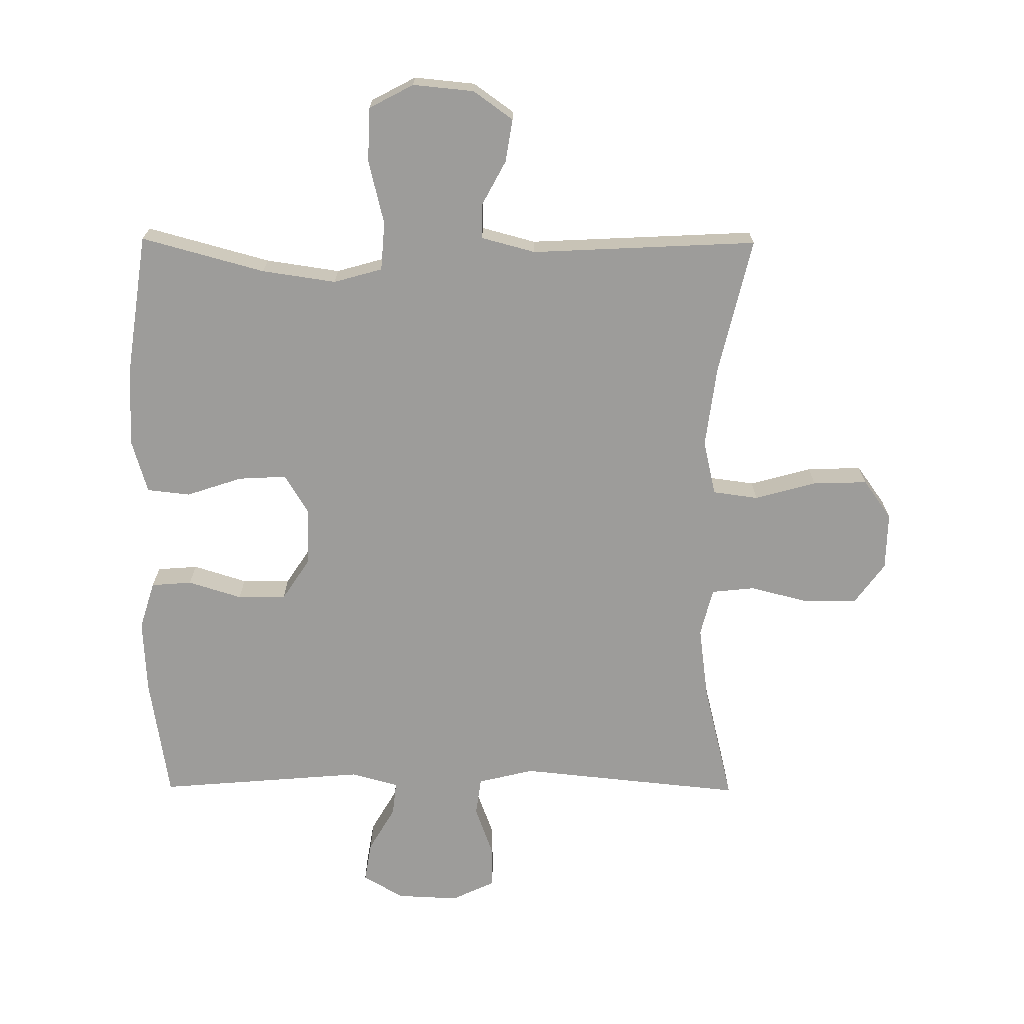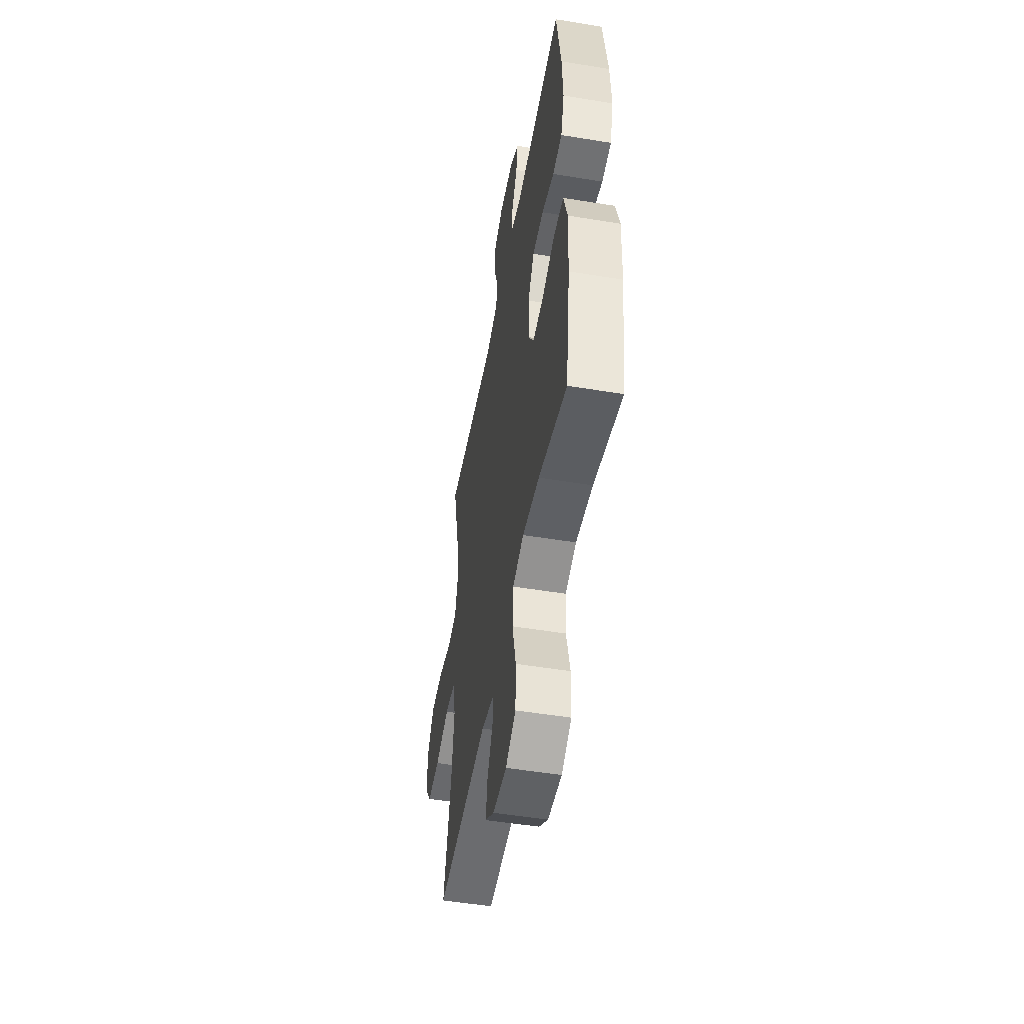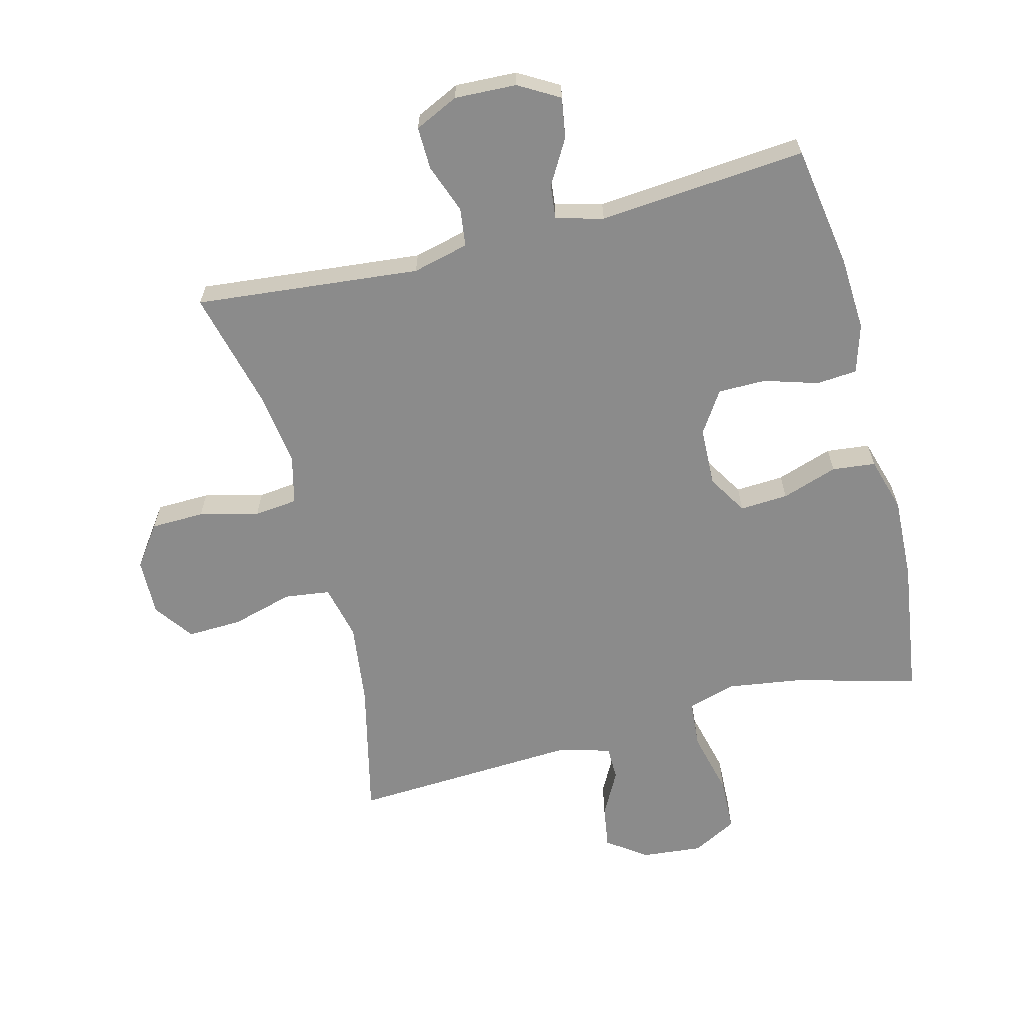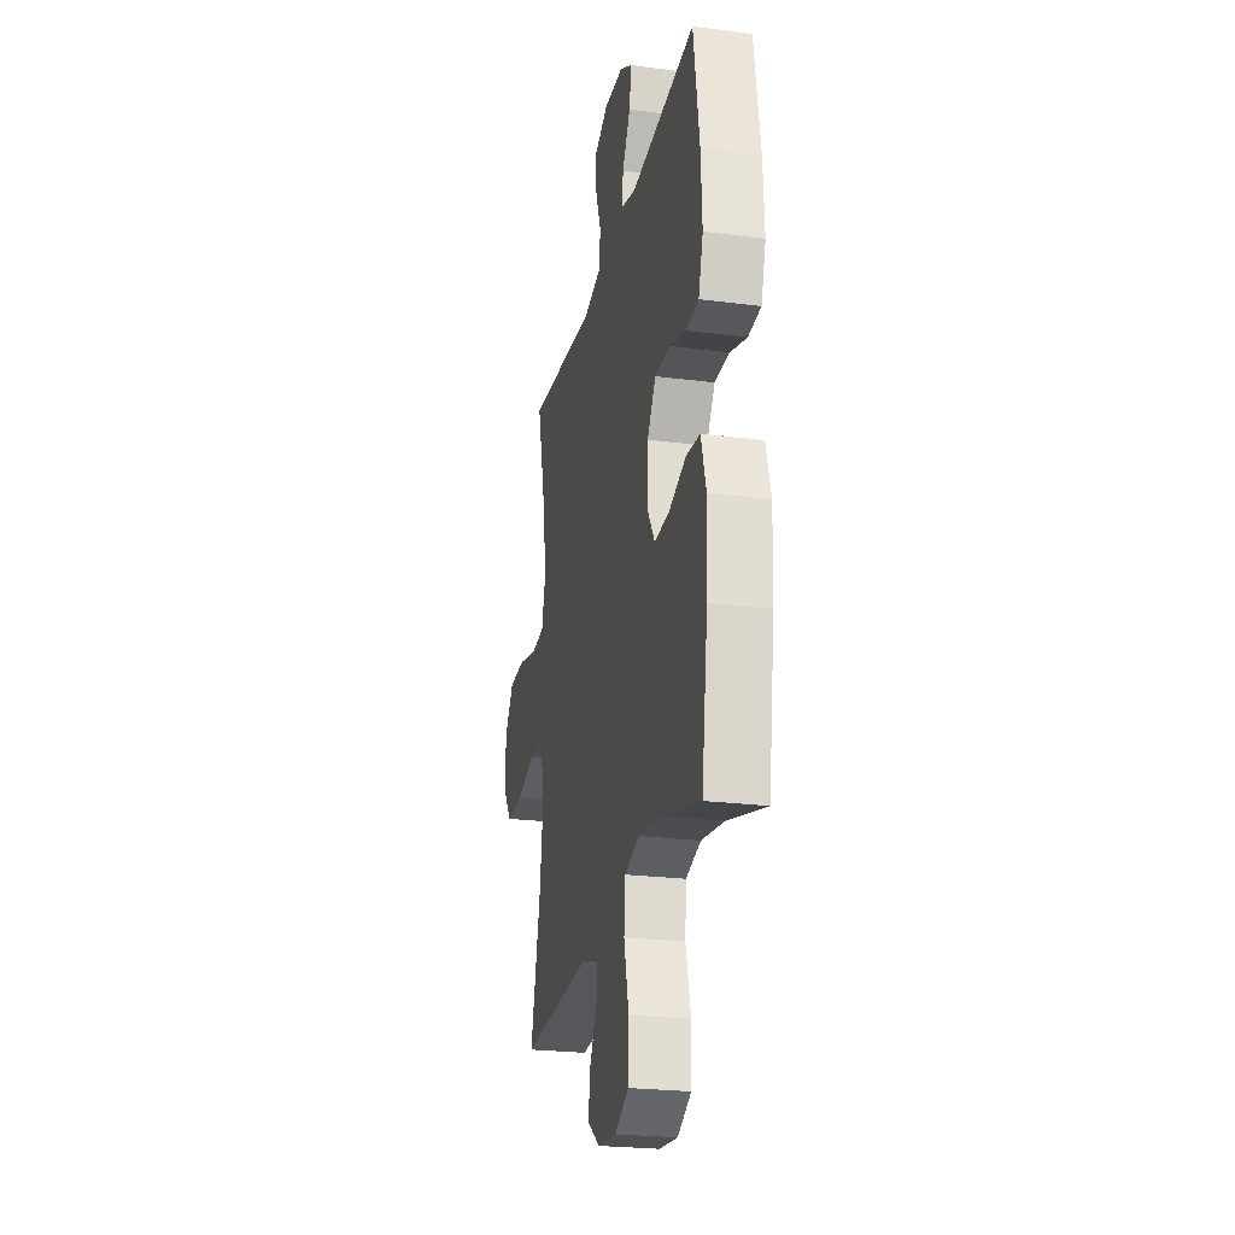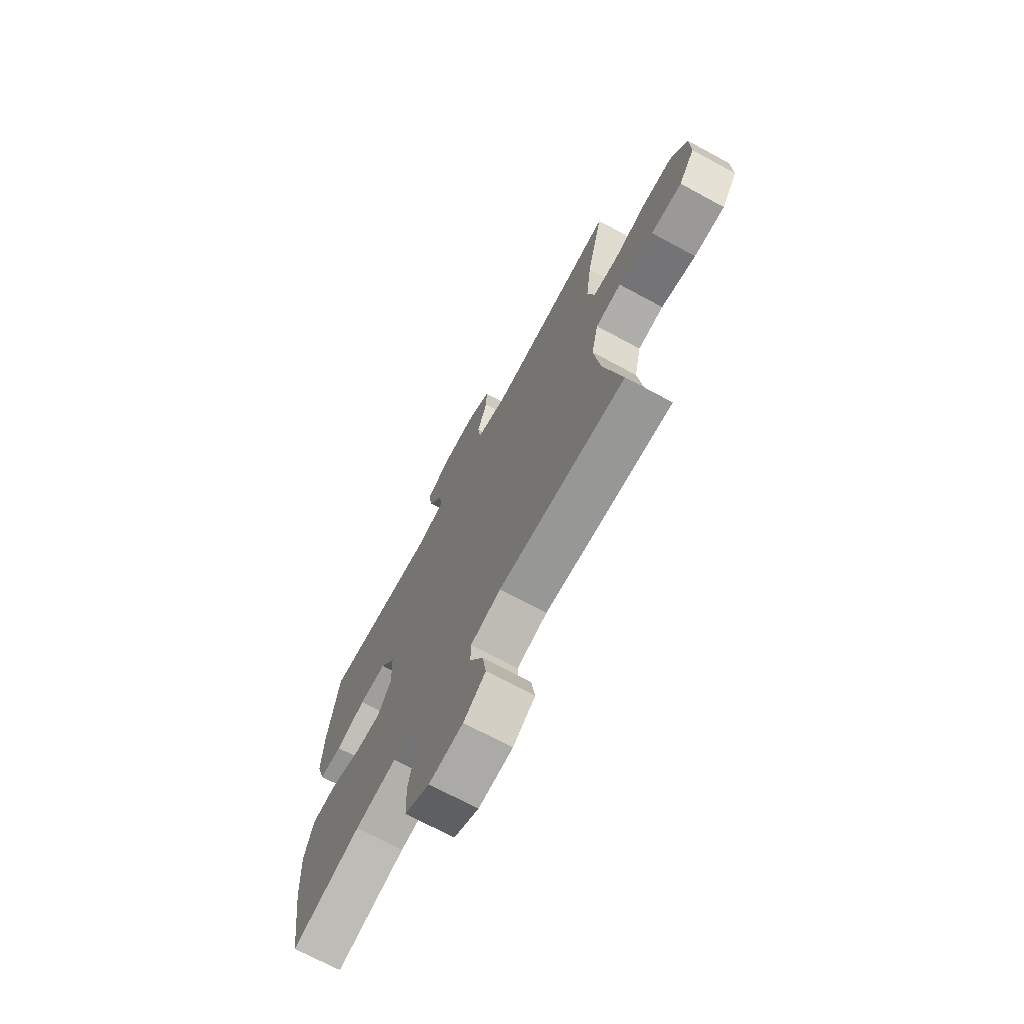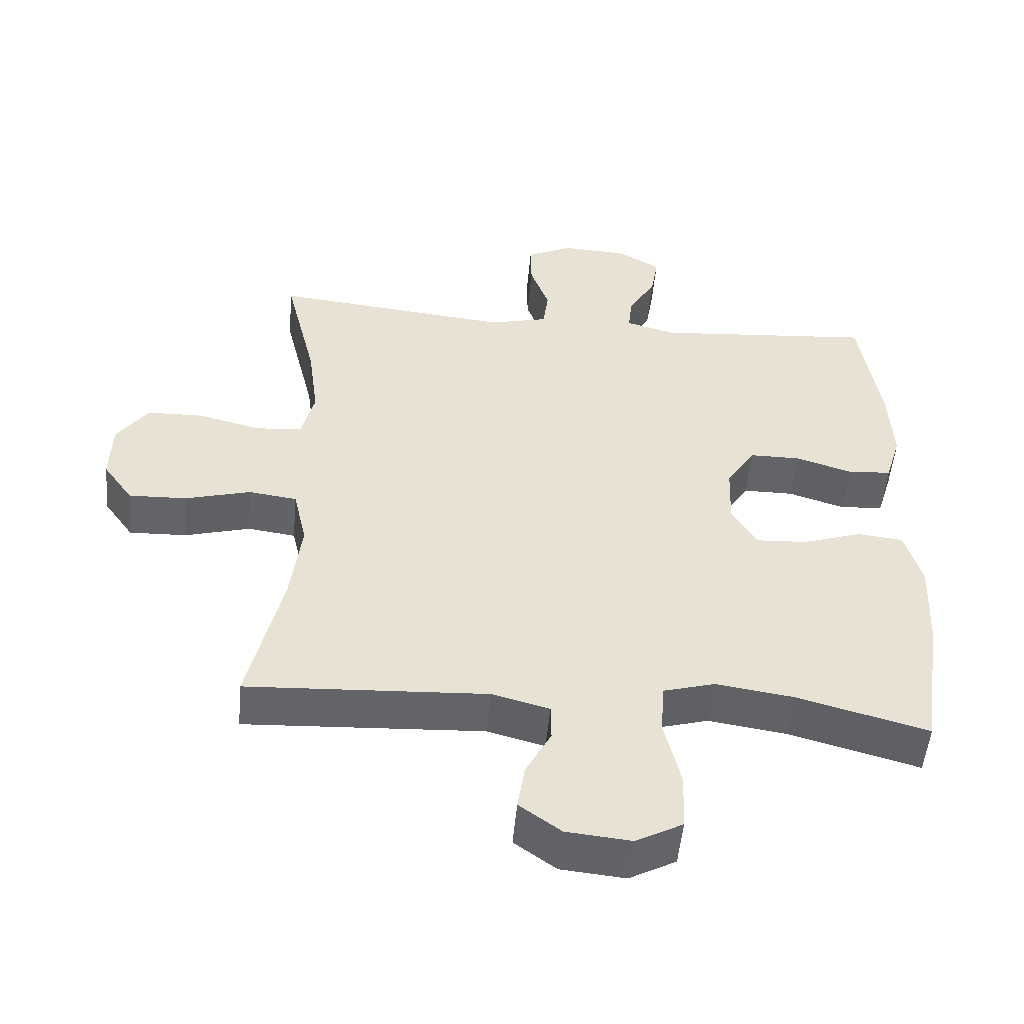
<metadata>
{"format":"obj","ext":"obj","renderer":"f3d","projection":"perspective","resolution":1024,"background":"white","views":[{"elev":-70.0,"azim":179.6,"up":"+Y"},{"elev":-50.8,"azim":79.8,"up":"+Z"},{"elev":-63.9,"azim":14.6,"up":"+Y"},{"elev":-24.2,"azim":77.9,"up":"+Z"},{"elev":-70.8,"azim":-118.4,"up":"+Z"},{"elev":-51.1,"azim":-5.1,"up":"+Z"}]}
</metadata>
<code>
o path5318
v 0.1942 0.0375 0.475
v 0.119 0.0375 0.4954
v 0.125 0.0375 0.5493
v 0.1663 0.0375 0.62
v 0.177 0.0375 0.6842
v 0.1127 0.0375 0.7218
v 0.01463 0.0375 0.7262
v -0.0546 0.0375 0.6938
v -0.05347 0.0375 0.6266
v -0.02493 0.0375 0.5482
v -0.03305 0.0375 0.4876
v -0.1219 0.0375 0.4659
v -0.4787 0.0375 0.5022
v -0.4314 0.0375 0.3101
v -0.4162 0.0375 0.1946
v -0.4355 0.0375 0.118
v -0.5042 0.0375 0.1109
v -0.5981 0.0375 0.1345
v -0.6829 0.0375 0.1327
v -0.73 0.0375 0.0679
v -0.7321 0.0375 -0.02317
v -0.6875 0.0375 -0.08526
v -0.6009 0.0375 -0.0824
v -0.5029 0.0375 -0.05564
v -0.4307 0.0375 -0.0653
v -0.4108 0.0375 -0.1527
v -0.4276 0.0375 -0.2832
v -0.4787 0.0375 -0.4995
v -0.1192 0.0375 -0.4815
v -0.03336 0.0375 -0.5044
v -0.03266 0.0375 -0.5592
v -0.07105 0.0375 -0.6308
v -0.0817 0.0375 -0.6987
v -0.01903 0.0375 -0.7436
v 0.07774 0.0375 -0.753
v 0.1481 0.0375 -0.7159
v 0.1515 0.0375 -0.6298
v 0.1268 0.0375 -0.5276
v 0.1327 0.0375 -0.4507
v 0.21 0.0375 -0.429
v 0.3274 0.0375 -0.4463
v 0.5232 0.0375 -0.4995
v 0.5549 0.0375 -0.2809
v 0.5609 0.0375 -0.1496
v 0.5356 0.0375 -0.06248
v 0.467 0.0375 -0.0549
v 0.3784 0.0375 -0.08421
v 0.3018 0.0375 -0.08835
v 0.2635 0.0375 -0.02515
v 0.2671 0.0375 0.06794
v 0.3104 0.0375 0.1336
v 0.3868 0.0375 0.1337
v 0.4718 0.0375 0.1071
v 0.5365 0.0375 0.1122
v 0.56 0.0375 0.1891
v 0.5538 0.0375 0.3064
v 0.5232 0.0375 0.5022
v 0.1942 -0.0375 0.475
v 0.119 -0.0375 0.4954
v 0.125 -0.0375 0.5493
v 0.1663 -0.0375 0.62
v 0.177 -0.0375 0.6842
v 0.1127 -0.0375 0.7218
v 0.01463 -0.0375 0.7262
v -0.0546 -0.0375 0.6938
v -0.05347 -0.0375 0.6266
v -0.02493 -0.0375 0.5482
v -0.03305 -0.0375 0.4876
v -0.1219 -0.0375 0.4659
v -0.4787 -0.0375 0.5022
v -0.4314 -0.0375 0.3101
v -0.4162 -0.0375 0.1946
v -0.4355 -0.0375 0.118
v -0.5042 -0.0375 0.1109
v -0.5981 -0.0375 0.1345
v -0.6829 -0.0375 0.1327
v -0.73 -0.0375 0.0679
v -0.7321 -0.0375 -0.02317
v -0.6875 -0.0375 -0.08526
v -0.6009 -0.0375 -0.0824
v -0.5029 -0.0375 -0.05564
v -0.4307 -0.0375 -0.0653
v -0.4108 -0.0375 -0.1527
v -0.4276 -0.0375 -0.2832
v -0.4787 -0.0375 -0.4995
v -0.1192 -0.0375 -0.4815
v -0.03336 -0.0375 -0.5044
v -0.03266 -0.0375 -0.5592
v -0.07105 -0.0375 -0.6308
v -0.0817 -0.0375 -0.6987
v -0.01903 -0.0375 -0.7436
v 0.07774 -0.0375 -0.753
v 0.1481 -0.0375 -0.7159
v 0.1515 -0.0375 -0.6298
v 0.1268 -0.0375 -0.5276
v 0.1327 -0.0375 -0.4507
v 0.21 -0.0375 -0.429
v 0.3274 -0.0375 -0.4463
v 0.5232 -0.0375 -0.4995
v 0.5549 -0.0375 -0.2809
v 0.5609 -0.0375 -0.1496
v 0.5356 -0.0375 -0.06248
v 0.467 -0.0375 -0.0549
v 0.3784 -0.0375 -0.08421
v 0.3018 -0.0375 -0.08835
v 0.2635 -0.0375 -0.02515
v 0.2671 -0.0375 0.06794
v 0.3104 -0.0375 0.1336
v 0.3868 -0.0375 0.1337
v 0.4718 -0.0375 0.1071
v 0.5365 -0.0375 0.1122
v 0.56 -0.0375 0.1891
v 0.5538 -0.0375 0.3064
v 0.5232 -0.0375 0.5022
v 0.1127 0.0375 0.7218
v 0.01463 0.0375 0.7262
v -0.0546 0.0375 0.6938
v -0.0546 0.0375 0.6938
v 0.177 0.0375 0.6842
v 0.177 0.0375 0.6842
v -0.05347 0.0375 0.6266
v 0.1663 0.0375 0.62
v -0.02493 0.0375 0.5482
v 0.125 0.0375 0.5493
v 0.119 0.0375 0.4954
v 0.119 0.0375 0.4954
v -0.03305 0.0375 0.4876
v -0.03305 0.0375 0.4876
v 0.1942 0.0375 0.475
v -0.1219 0.0375 0.4659
v 0.5232 0.0375 0.5022
v 0.5232 0.0375 0.5022
v -0.4787 0.0375 0.5022
v -0.4787 0.0375 0.5022
v -0.4314 0.0375 0.3101
v 0.5538 0.0375 0.3064
v -0.4162 0.0375 0.1946
v 0.56 0.0375 0.1891
v -0.4355 0.0375 0.118
v -0.4355 0.0375 0.118
v 0.5365 0.0375 0.1122
v 0.5365 0.0375 0.1122
v 0.3104 0.0375 0.1336
v 0.3868 0.0375 0.1337
v -0.5042 0.0375 0.1109
v -0.5981 0.0375 0.1345
v -0.6829 0.0375 0.1327
v 0.4718 0.0375 0.1071
v 0.2671 0.0375 0.06794
v -0.73 0.0375 0.0679
v 0.2635 0.0375 -0.02515
v -0.7321 0.0375 -0.02317
v -0.6875 0.0375 -0.08526
v 0.3018 0.0375 -0.08835
v 0.3018 0.0375 -0.08835
v 0.5356 0.0375 -0.06248
v 0.5356 0.0375 -0.06248
v 0.467 0.0375 -0.0549
v 0.3784 0.0375 -0.08421
v -0.5029 0.0375 -0.05564
v -0.4307 0.0375 -0.0653
v -0.4307 0.0375 -0.0653
v -0.6009 0.0375 -0.0824
v 0.5609 0.0375 -0.1496
v -0.4108 0.0375 -0.1527
v 0.5549 0.0375 -0.2809
v -0.4276 0.0375 -0.2832
v 0.5232 0.0375 -0.4995
v 0.5232 0.0375 -0.4995
v 0.21 0.0375 -0.429
v 0.3274 0.0375 -0.4463
v 0.1327 0.0375 -0.4507
v 0.1327 0.0375 -0.4507
v 0.1268 0.0375 -0.5276
v -0.4787 0.0375 -0.4995
v -0.4787 0.0375 -0.4995
v -0.1192 0.0375 -0.4815
v -0.03336 0.0375 -0.5044
v -0.03336 0.0375 -0.5044
v -0.03266 0.0375 -0.5592
v 0.1515 0.0375 -0.6298
v -0.07105 0.0375 -0.6308
v 0.1481 0.0375 -0.7159
v -0.0817 0.0375 -0.6987
v -0.0817 0.0375 -0.6987
v -0.01903 0.0375 -0.7436
v 0.07774 0.0375 -0.753
v 0.1127 -0.0375 0.7218
v 0.01463 -0.0375 0.7262
v -0.0546 -0.0375 0.6938
v -0.0546 -0.0375 0.6938
v 0.177 -0.0375 0.6842
v 0.177 -0.0375 0.6842
v -0.05347 -0.0375 0.6266
v 0.1663 -0.0375 0.62
v -0.02493 -0.0375 0.5482
v 0.125 -0.0375 0.5493
v 0.119 -0.0375 0.4954
v 0.119 -0.0375 0.4954
v -0.03305 -0.0375 0.4876
v -0.03305 -0.0375 0.4876
v 0.1942 -0.0375 0.475
v -0.1219 -0.0375 0.4659
v 0.5232 -0.0375 0.5022
v 0.5232 -0.0375 0.5022
v -0.4787 -0.0375 0.5022
v -0.4787 -0.0375 0.5022
v -0.4314 -0.0375 0.3101
v 0.5538 -0.0375 0.3064
v -0.4162 -0.0375 0.1946
v 0.56 -0.0375 0.1891
v -0.4355 -0.0375 0.118
v -0.4355 -0.0375 0.118
v 0.5365 -0.0375 0.1122
v 0.5365 -0.0375 0.1122
v 0.3104 -0.0375 0.1336
v 0.3868 -0.0375 0.1337
v -0.5042 -0.0375 0.1109
v -0.5981 -0.0375 0.1345
v -0.6829 -0.0375 0.1327
v 0.4718 -0.0375 0.1071
v 0.2671 -0.0375 0.06794
v -0.73 -0.0375 0.0679
v 0.2635 -0.0375 -0.02515
v -0.7321 -0.0375 -0.02317
v -0.6875 -0.0375 -0.08526
v 0.3018 -0.0375 -0.08835
v 0.3018 -0.0375 -0.08835
v 0.5356 -0.0375 -0.06248
v 0.5356 -0.0375 -0.06248
v 0.467 -0.0375 -0.0549
v 0.3784 -0.0375 -0.08421
v -0.5029 -0.0375 -0.05564
v -0.4307 -0.0375 -0.0653
v -0.4307 -0.0375 -0.0653
v -0.6009 -0.0375 -0.0824
v 0.5609 -0.0375 -0.1496
v -0.4108 -0.0375 -0.1527
v 0.5549 -0.0375 -0.2809
v -0.4276 -0.0375 -0.2832
v 0.5232 -0.0375 -0.4995
v 0.5232 -0.0375 -0.4995
v 0.21 -0.0375 -0.429
v 0.3274 -0.0375 -0.4463
v 0.1327 -0.0375 -0.4507
v 0.1327 -0.0375 -0.4507
v 0.1268 -0.0375 -0.5276
v -0.4787 -0.0375 -0.4995
v -0.4787 -0.0375 -0.4995
v -0.1192 -0.0375 -0.4815
v -0.03336 -0.0375 -0.5044
v -0.03336 -0.0375 -0.5044
v -0.03266 -0.0375 -0.5592
v 0.1515 -0.0375 -0.6298
v -0.07105 -0.0375 -0.6308
v 0.1481 -0.0375 -0.7159
v -0.0817 -0.0375 -0.6987
v -0.0817 -0.0375 -0.6987
v -0.01903 -0.0375 -0.7436
v 0.07774 -0.0375 -0.753
f 209 217 211
f 234 224 222
f 259 260 255
f 211 221 214
f 188 195 192
f 212 222 210
f 253 247 251
f 247 253 254
f 250 245 224
f 239 232 244
f 210 222 203
f 224 245 227
f 194 189 190
f 202 216 217
f 196 197 194
f 238 224 234
f 218 233 212
f 200 222 198
f 208 210 203
f 240 250 238
f 220 223 219
f 196 198 197
f 232 237 231
f 202 217 209
f 194 197 189
f 234 212 233
f 223 236 219
f 245 243 227
f 219 236 233
f 260 254 255
f 202 209 204
f 237 232 239
f 238 250 224
f 219 233 218
f 251 245 250
f 257 259 255
f 251 247 245
f 198 216 202
f 203 222 200
f 189 197 188
f 211 217 221
f 225 236 223
f 250 240 248
f 197 195 188
f 200 198 196
f 244 227 243
f 222 216 198
f 231 237 229
f 239 244 241
f 227 244 232
f 255 254 253
f 208 203 206
f 234 222 212
f 254 260 256
f 226 236 225
f 6 7 64 63
f 7 118 191 64
f 120 6 63 193
f 8 9 66 65
f 4 5 62 61
f 9 10 67 66
f 3 4 61 60
f 126 3 60 199
f 10 128 201 67
f 1 2 59 58
f 11 12 69 68
f 132 1 58 205
f 12 134 207 69
f 13 14 71 70
f 56 57 114 113
f 14 15 72 71
f 55 56 113 112
f 15 140 213 72
f 142 55 112 215
f 51 52 109 108
f 17 18 75 74
f 18 19 76 75
f 53 54 111 110
f 52 53 110 109
f 50 51 108 107
f 19 20 77 76
f 16 17 74 73
f 49 50 107 106
f 20 21 78 77
f 21 22 79 78
f 155 49 106 228
f 157 46 103 230
f 46 47 104 103
f 24 162 235 81
f 23 24 81 80
f 22 23 80 79
f 44 45 102 101
f 25 26 83 82
f 47 48 105 104
f 43 44 101 100
f 26 27 84 83
f 169 43 100 242
f 40 41 98 97
f 173 40 97 246
f 38 39 96 95
f 176 29 86 249
f 27 28 85 84
f 41 42 99 98
f 29 179 252 86
f 30 31 88 87
f 37 38 95 94
f 31 32 89 88
f 36 37 94 93
f 32 185 258 89
f 33 34 91 90
f 35 36 93 92
f 34 35 92 91
f 136 138 144
f 161 149 151
f 186 182 187
f 138 141 148
f 115 119 122
f 139 137 149
f 180 178 174
f 174 181 180
f 177 151 172
f 166 171 159
f 137 130 149
f 151 154 172
f 121 117 116
f 129 144 143
f 123 121 124
f 165 161 151
f 145 139 160
f 127 125 149
f 135 130 137
f 167 165 177
f 147 146 150
f 123 124 125
f 159 158 164
f 129 136 144
f 121 116 124
f 161 160 139
f 150 146 163
f 172 154 170
f 146 160 163
f 187 182 181
f 129 131 136
f 164 166 159
f 165 151 177
f 146 145 160
f 178 177 172
f 184 182 186
f 178 172 174
f 125 129 143
f 130 127 149
f 116 115 124
f 138 148 144
f 152 150 163
f 177 175 167
f 124 115 122
f 127 123 125
f 171 170 154
f 149 125 143
f 158 156 164
f 166 168 171
f 154 159 171
f 182 180 181
f 135 133 130
f 161 139 149
f 181 183 187
f 153 152 163

</code>
